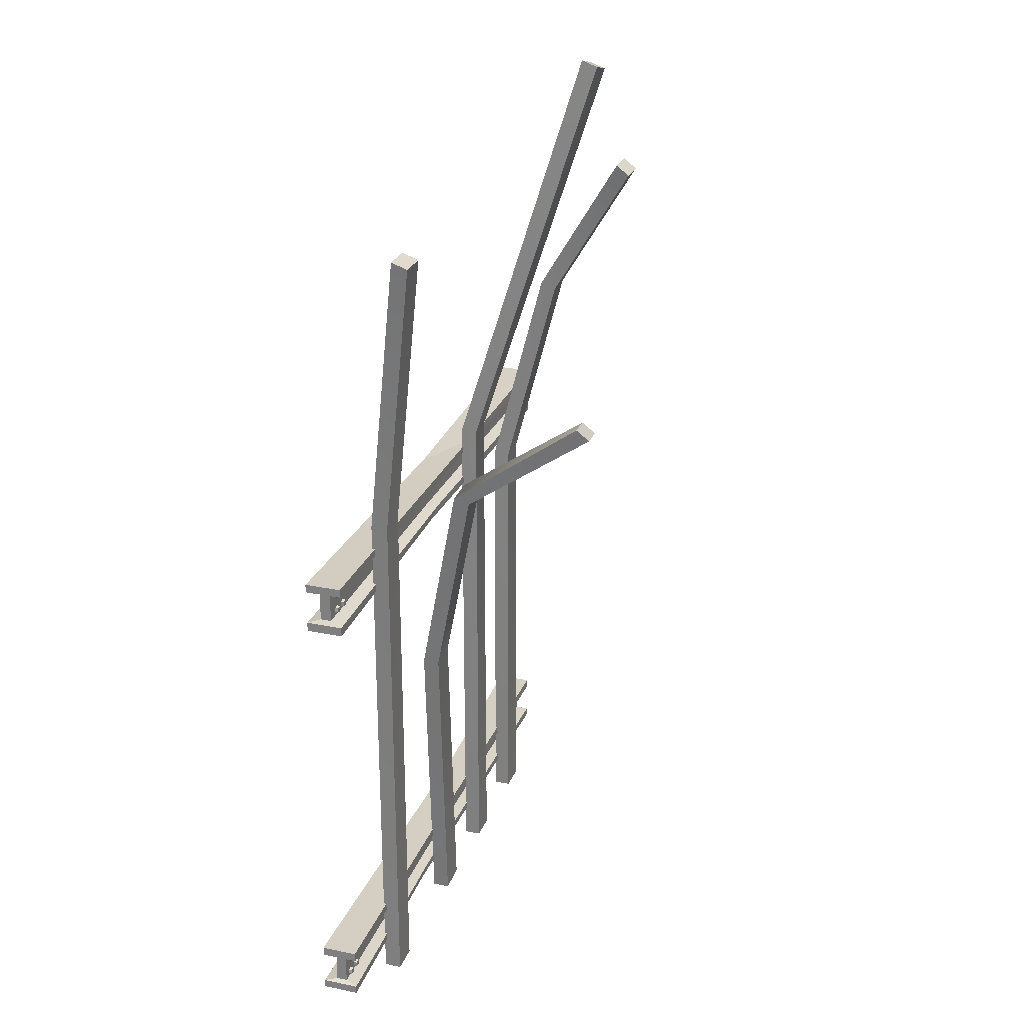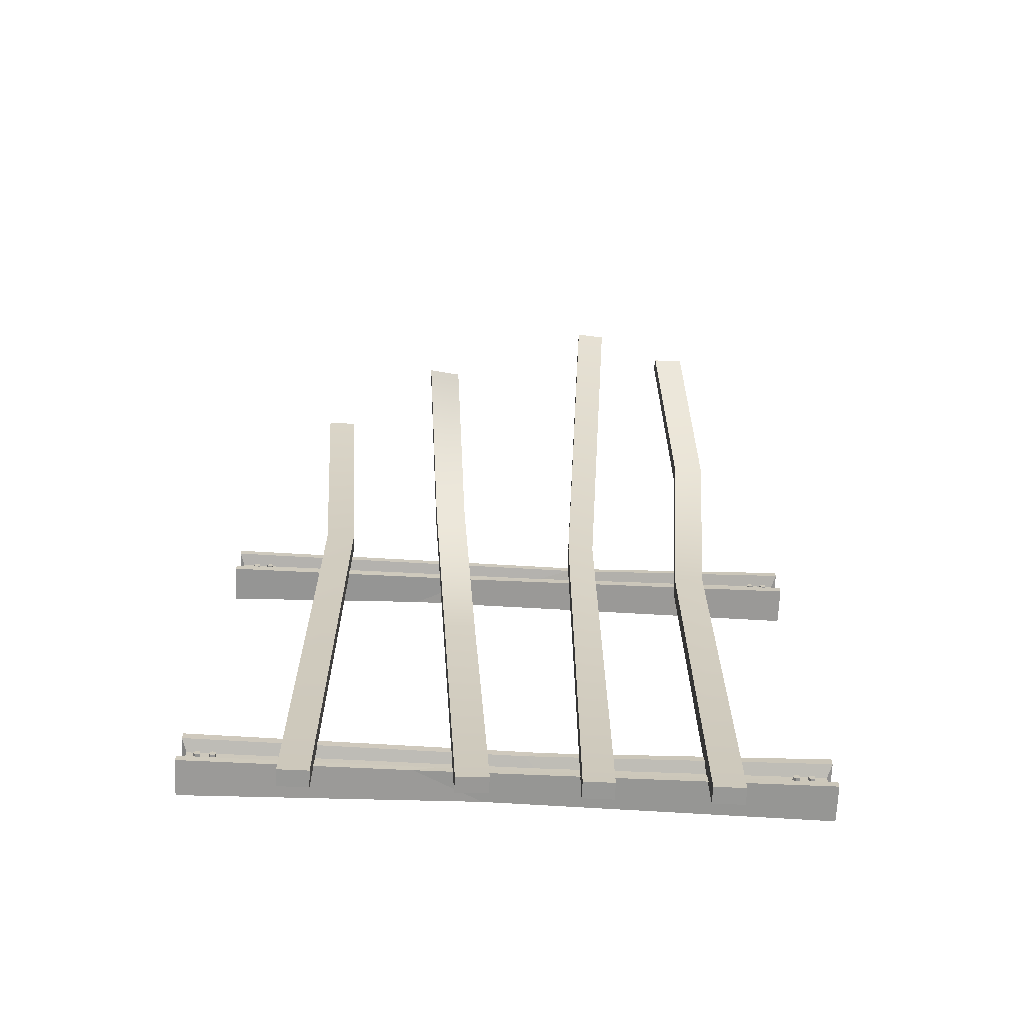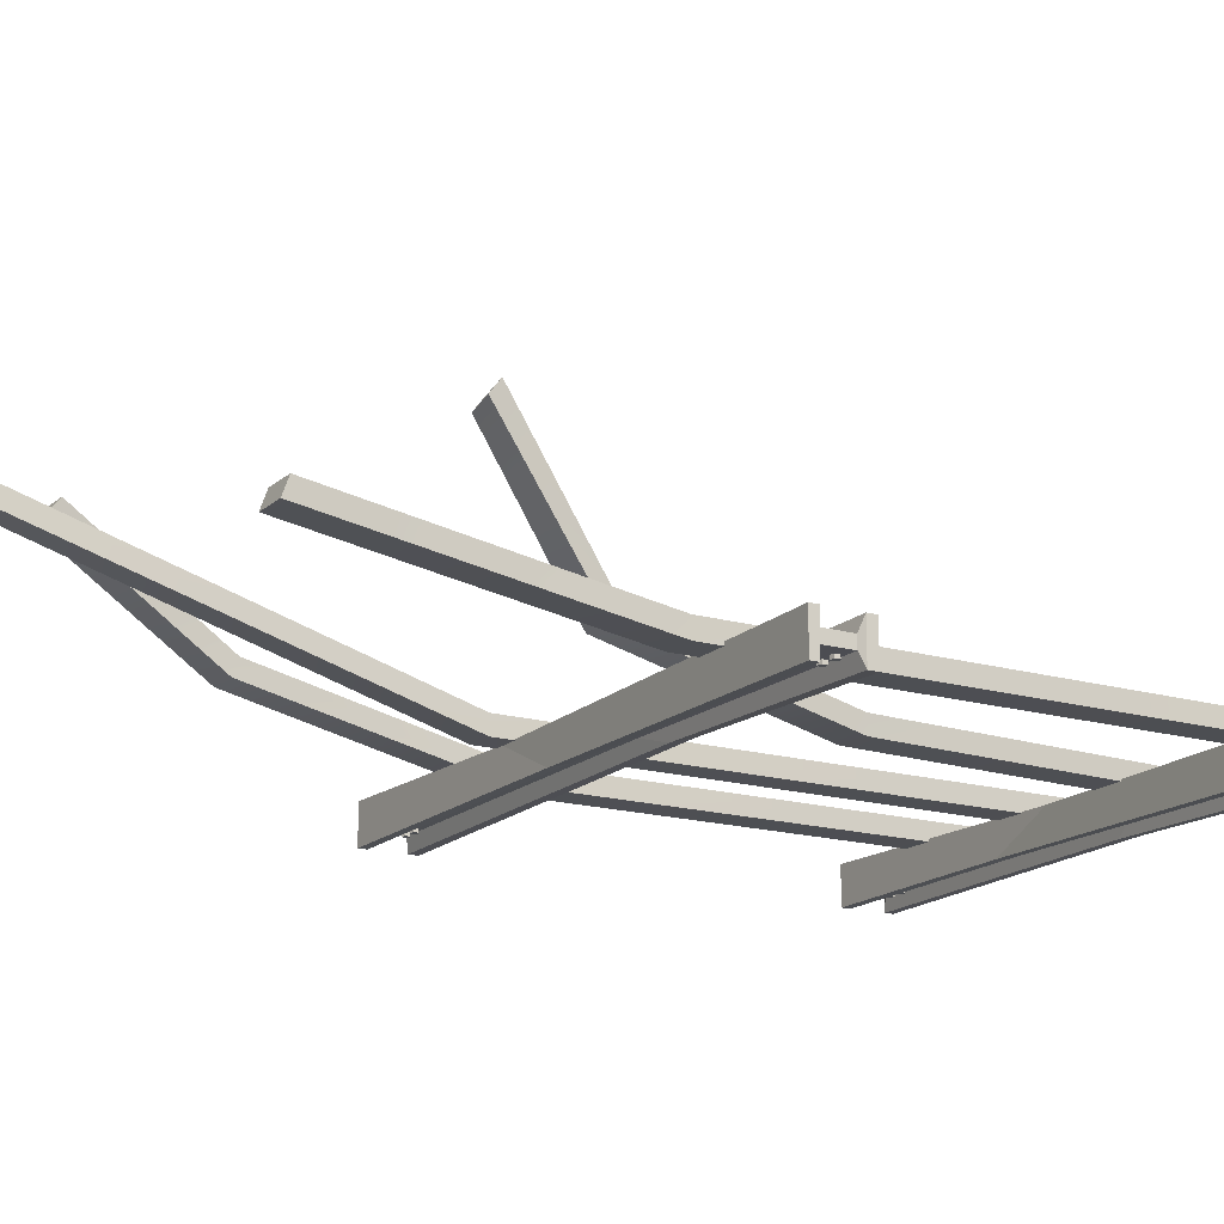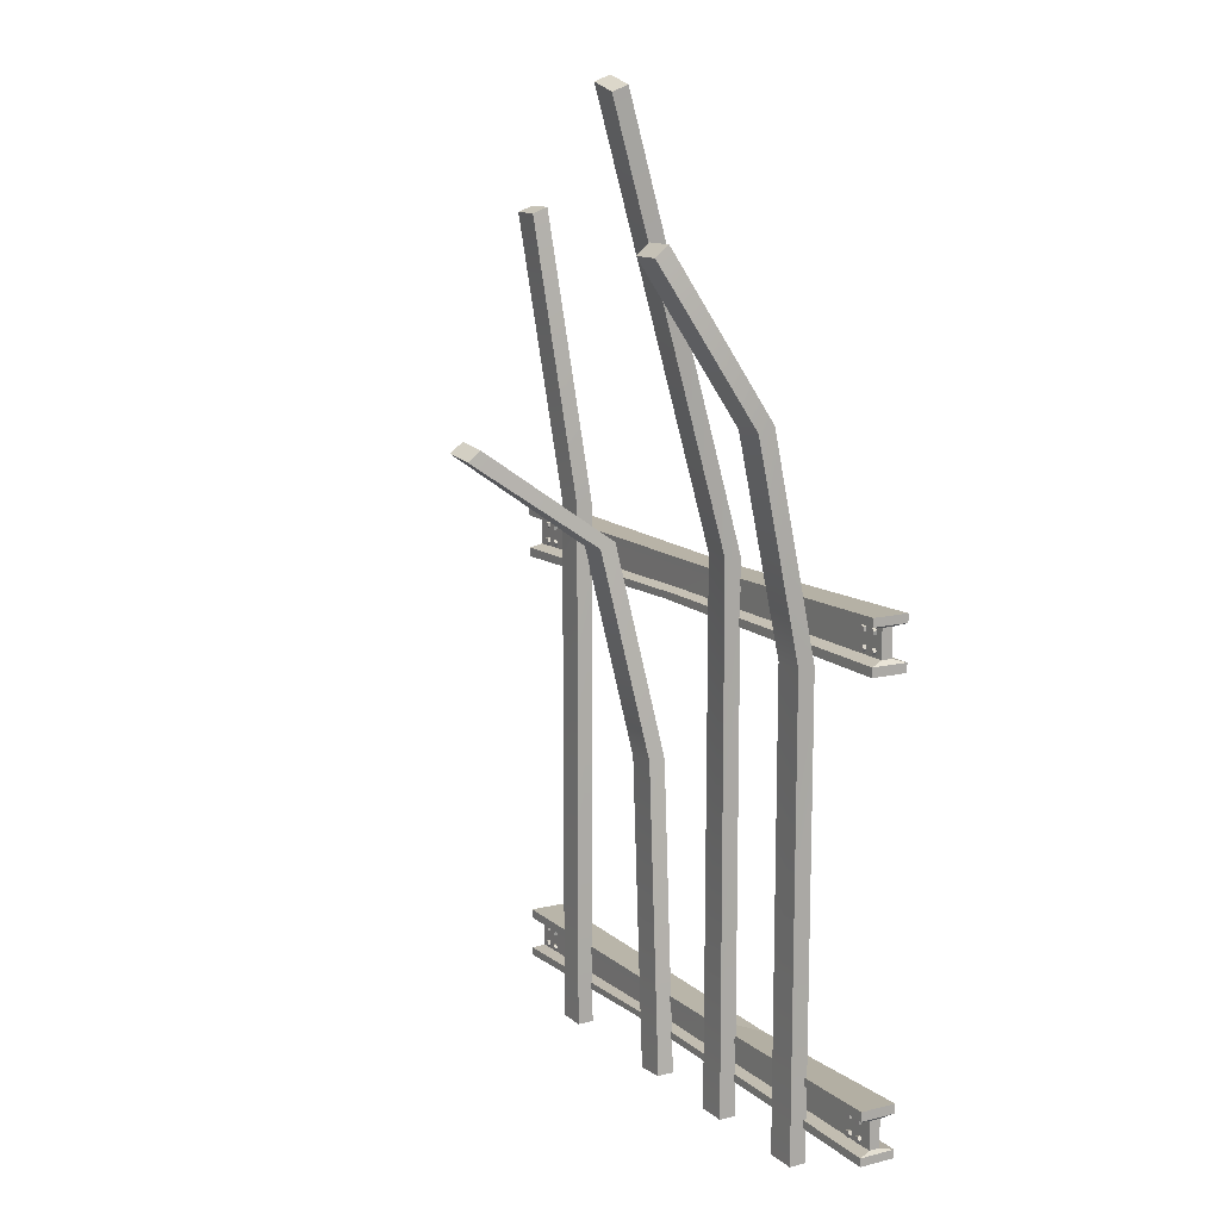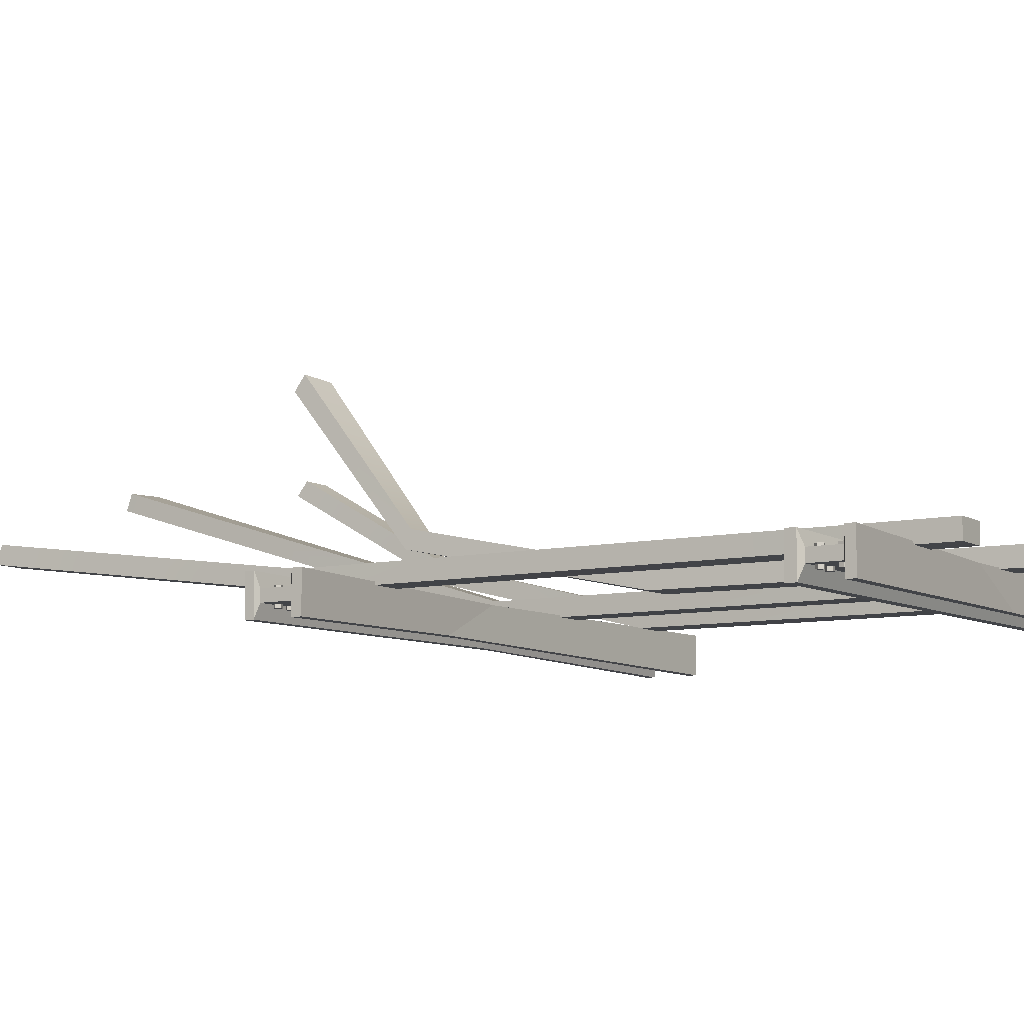
<metadata>
{"format":"obj","ext":"obj","renderer":"f3d","projection":"perspective","resolution":1024,"background":"white","views":[{"elev":25.8,"azim":-71.9,"up":"+Y"},{"elev":-68.4,"azim":-2.6,"up":"+Y"},{"elev":-16.6,"azim":-120.7,"up":"+Z"},{"elev":12.5,"azim":60.0,"up":"+Y"},{"elev":-8.2,"azim":-58.0,"up":"+Z"}]}
</metadata>
<code>
v 103.1 0 9.603
v 120.4 0 9.603
v 98.46 462.9 89.18
v 115.7 462.9 89.18
v 98.46 468.9 81.66
v 115.7 468.9 81.66
v 103.1 0 0
v 120.4 0 0
v 37.25 0 9.603
v 54 0 9.603
v 47.64 541.3 82.18
v 64.39 536.7 82.18
v 47.64 544.5 73.13
v 64.39 539.9 73.13
v 37.25 0 0
v 54 0 0
v -27.1 -0.1452 9.603
v -9.563 1.267 9.603
v -55 351.9 110.4
v -37.46 349.5 108.9
v -55 357.7 102.7
v -37.46 355.2 101.2
v -27.1 -0.1452 0
v -9.563 1.267 0
v -116.9 0 9.603
v -100.1 0 9.603
v -128.7 470.3 30.05
v -111.8 470.3 30.05
v -128.7 473.6 21
v -111.8 473.6 21
v -116.9 0 0
v -100.1 0 0
v -116.9 309.2 9.603
v -100.1 309.2 9.603
v -100.1 309.2 0
v -116.9 309.2 0
v -37.72 178.6 9.603
v -20.18 180.1 9.603
v -20.18 180.1 0
v -37.72 178.6 0
v -47.21 299.8 25.13
v -29.67 301.1 25.55
v -29.67 298.3 34.71
v -47.21 296.9 34.29
v 37.95 305.2 9.603
v 53.3 305.2 9.603
v 53.3 305.2 0
v 37.95 305.2 0
v 110 380.3 39.18
v 127.2 380.3 39.18
v 127.2 383.5 30.09
v 110 383.5 30.09
v 103.1 261.9 9.603
v 120.4 261.9 9.603
v 120.4 261.9 0
v 103.1 261.9 0
v -160.2 285.3 -12.88
v -157.9 286 -12.88
v -157.9 288.4 -12.88
v -160.2 289.1 -12.88
v -161.6 287.2 -12.88
v -160.2 285.3 -3.223
v -157.9 286 -3.223
v -157.9 288.4 -3.223
v -160.2 289.1 -3.223
v -161.6 287.2 -3.223
v -159.5 287.2 -12.88
v -159.5 287.2 -3.223
v -159.2 275.7 -12.88
v -157.5 277.3 -12.88
v -158.6 279.5 -12.88
v -161 279.1 -12.88
v -161.3 276.7 -12.88
v -159.2 275.7 -3.223
v -157.5 277.3 -3.223
v -158.6 279.5 -3.223
v -161 279.1 -3.223
v -161.3 276.7 -3.223
v -159.5 277.7 -12.88
v -159.5 277.7 -3.223
v -150.7 279.5 -12.88
v -153 278.8 -12.88
v -153 276.4 -12.88
v -150.7 275.7 -12.88
v -149.4 277.6 -12.88
v -150.7 279.5 -3.223
v -153 278.8 -3.223
v -153 276.4 -3.223
v -150.7 275.7 -3.223
v -149.4 277.6 -3.223
v -151.4 277.6 -12.88
v -151.4 277.6 -3.223
v -151.7 289.1 -12.88
v -153.4 287.4 -12.88
v -152.3 285.3 -12.88
v -149.9 285.7 -12.88
v -149.6 288 -12.88
v -151.7 289.1 -3.223
v -153.4 287.4 -3.223
v -152.3 285.3 -3.223
v -149.9 285.7 -3.223
v -149.6 288 -3.223
v -151.4 287.1 -12.88
v -151.4 287.1 -3.223
v 153.3 285.3 -12.88
v 155.6 286 -12.88
v 155.6 288.4 -12.88
v 153.3 289.1 -12.88
v 151.9 287.2 -12.88
v 153.3 285.3 -3.223
v 155.6 286 -3.223
v 155.6 288.4 -3.223
v 153.3 289.1 -3.223
v 151.9 287.2 -3.223
v 153.9 287.2 -12.88
v 153.9 287.2 -3.223
v 154.2 275.7 -12.88
v 155.9 277.3 -12.88
v 154.8 279.5 -12.88
v 152.5 279.1 -12.88
v 152.1 276.7 -12.88
v 154.2 275.7 -3.223
v 155.9 277.3 -3.223
v 154.8 279.5 -3.223
v 152.5 279.1 -3.223
v 152.1 276.7 -3.223
v 153.9 277.7 -12.88
v 153.9 277.7 -3.223
v 162.7 279.5 -12.88
v 160.5 278.8 -12.88
v 160.5 276.4 -12.88
v 162.7 275.7 -12.88
v 164.1 277.6 -12.88
v 162.7 279.5 -3.223
v 160.5 278.8 -3.223
v 160.5 276.4 -3.223
v 162.7 275.7 -3.223
v 164.1 277.6 -3.223
v 162.1 277.6 -12.88
v 162.1 277.6 -3.223
v 161.8 289.1 -12.88
v 160.1 287.4 -12.88
v 161.2 285.3 -12.88
v 163.5 285.7 -12.88
v 163.9 288 -12.88
v 161.8 289.1 -3.223
v 160.1 287.4 -3.223
v 161.2 285.3 -3.223
v 163.5 285.7 -3.223
v 163.9 288 -3.223
v 162.1 287.1 -12.88
v 162.1 287.1 -3.223
v -170.5 267.1 2.136
v -170.5 267.1 -18.3
v 170.5 267.1 2.136
v 170.5 267.1 -18.3
v 170.5 296.2 2.136
v 170.5 296.2 -18.3
v -170.5 296.2 2.136
v -170.5 296.2 -18.3
v -170.5 272.3 2.136
v 170.5 272.3 2.136
v 170.5 272.3 -18.3
v -170.5 272.3 -18.3
v 170.5 291.5 -18.3
v 170.5 291.5 2.136
v -170.5 291.5 2.136
v -170.5 291.5 -18.3
v -168 290.2 -5.043
v 168 290.2 -5.043
v 168 290.2 -11.12
v -168 290.2 -11.12
v -168 274.4 -5.043
v 168 274.4 -5.043
v 168 274.4 -11.12
v -168 274.4 -11.12
v -20.6 269.6 0.3799
v -56.94 269.6 -16.54
v 48.85 293.7 0.3799
v 12.52 293.7 -16.54
v -8.303 273.9 0.3799
v -44.64 273.9 -16.54
v 37.72 289.9 0.3799
v 1.387 289.9 -16.54
v 20.01 288.7 -5.565
v 9.369 288.7 -10.59
v -14.42 275.7 -5.565
v -25.06 275.7 -10.59
v 160.2 29.82 -12.88
v 157.9 29.08 -12.88
v 157.9 26.72 -12.88
v 160.2 25.99 -12.88
v 161.6 27.9 -12.88
v 160.2 29.82 -3.223
v 157.9 29.08 -3.223
v 157.9 26.72 -3.223
v 160.2 25.99 -3.223
v 161.6 27.9 -3.223
v 159.5 27.9 -12.88
v 159.5 27.9 -3.223
v 159.2 39.42 -12.88
v 157.5 37.74 -12.88
v 158.6 35.64 -12.88
v 161 36.02 -12.88
v 161.3 38.36 -12.88
v 159.2 39.42 -3.223
v 157.5 37.74 -3.223
v 158.6 35.64 -3.223
v 161 36.02 -3.223
v 161.3 38.36 -3.223
v 159.5 37.44 -12.88
v 159.5 37.44 -3.223
v 150.7 35.6 -12.88
v 153 36.33 -12.88
v 153 38.69 -12.88
v 150.7 39.42 -12.88
v 149.4 37.51 -12.88
v 150.7 35.6 -3.223
v 153 36.33 -3.223
v 153 38.69 -3.223
v 150.7 39.42 -3.223
v 149.4 37.51 -3.223
v 151.4 37.51 -12.88
v 151.4 37.51 -3.223
v 151.7 25.99 -12.88
v 153.4 27.67 -12.88
v 152.3 29.77 -12.88
v 149.9 29.39 -12.88
v 149.6 27.05 -12.88
v 151.7 25.99 -3.223
v 153.4 27.67 -3.223
v 152.3 29.77 -3.223
v 149.9 29.39 -3.223
v 149.6 27.05 -3.223
v 151.4 27.97 -12.88
v 151.4 27.97 -3.223
v -153.3 29.82 -12.88
v -155.6 29.08 -12.88
v -155.6 26.72 -12.88
v -153.3 25.99 -12.88
v -151.9 27.9 -12.88
v -153.3 29.82 -3.223
v -155.6 29.08 -3.223
v -155.6 26.72 -3.223
v -153.3 25.99 -3.223
v -151.9 27.9 -3.223
v -153.9 27.9 -12.88
v -153.9 27.9 -3.223
v -154.2 39.42 -12.88
v -155.9 37.74 -12.88
v -154.8 35.64 -12.88
v -152.5 36.02 -12.88
v -152.1 38.36 -12.88
v -154.2 39.42 -3.223
v -155.9 37.74 -3.223
v -154.8 35.64 -3.223
v -152.5 36.02 -3.223
v -152.1 38.36 -3.223
v -153.9 37.44 -12.88
v -153.9 37.44 -3.223
v -162.7 35.6 -12.88
v -160.5 36.33 -12.88
v -160.5 38.69 -12.88
v -162.7 39.42 -12.88
v -164.1 37.51 -12.88
v -162.7 35.6 -3.223
v -160.5 36.33 -3.223
v -160.5 38.69 -3.223
v -162.7 39.42 -3.223
v -164.1 37.51 -3.223
v -162.1 37.51 -12.88
v -162.1 37.51 -3.223
v -161.8 25.99 -12.88
v -160.1 27.67 -12.88
v -161.2 29.77 -12.88
v -163.5 29.39 -12.88
v -163.9 27.05 -12.88
v -161.8 25.99 -3.223
v -160.1 27.67 -3.223
v -161.2 29.77 -3.223
v -163.5 29.39 -3.223
v -163.9 27.05 -3.223
v -162.1 27.97 -12.88
v -162.1 27.97 -3.223
v 170.5 47.94 2.136
v 170.5 47.94 -18.3
v -170.5 47.94 2.136
v -170.5 47.94 -18.3
v -170.5 18.89 2.136
v -170.5 18.89 -18.3
v 170.5 18.89 2.136
v 170.5 18.89 -18.3
v 170.5 42.8 2.136
v -170.5 42.8 2.136
v -170.5 42.8 -18.3
v 170.5 42.8 -18.3
v -170.5 23.54 -18.3
v -170.5 23.54 2.136
v 170.5 23.54 2.136
v 170.5 23.54 -18.3
v 168 24.92 -5.043
v -168 24.92 -5.043
v -168 24.92 -11.12
v 168 24.92 -11.12
v 168 40.68 -5.043
v -168 40.68 -5.043
v -168 40.68 -11.12
v 168 40.68 -11.12
v 20.6 45.44 0.3799
v 56.94 45.44 -16.54
v -48.85 21.39 0.3799
v -12.52 21.39 -16.54
v 8.303 41.18 0.3799
v 44.64 41.18 -16.54
v -37.72 25.24 0.3799
v -1.387 25.24 -16.54
v -20.01 26.39 -5.565
v -9.369 26.39 -10.59
v 14.42 39.44 -5.565
v 25.06 39.44 -10.59
f 49 50 4 3
f 3 4 6 5
f 5 6 51 52
f 7 8 2 1
f 50 51 6 4
f 52 49 3 5
f 45 46 12 11
f 11 12 14 13
f 13 14 47 48
f 15 16 10 9
f 46 47 14 12
f 48 45 11 13
f 37 38 43 44
f 19 20 22 21
f 41 42 39 40
f 23 24 18 17
f 38 39 42 43
f 40 37 44 41
f 33 34 28 27
f 27 28 30 29
f 29 30 35 36
f 31 32 26 25
f 34 35 30 28
f 36 33 27 29
f 25 26 34 33
f 26 32 35 34
f 36 35 32 31
f 31 25 33 36
f 17 18 38 37
f 18 24 39 38
f 40 39 24 23
f 23 17 37 40
f 21 22 42 41
f 43 42 22 20
f 44 43 20 19
f 41 44 19 21
f 9 10 46 45
f 10 16 47 46
f 48 47 16 15
f 15 9 45 48
f 53 54 50 49
f 54 55 51 50
f 52 51 55 56
f 56 53 49 52
f 1 2 54 53
f 2 8 55 54
f 56 55 8 7
f 7 1 53 56
f 57 58 63 62
f 58 59 64 63
f 59 60 65 64
f 60 61 66 65
f 61 57 62 66
f 58 57 67
f 59 58 67
f 60 59 67
f 61 60 67
f 57 61 67
f 62 63 68
f 63 64 68
f 64 65 68
f 65 66 68
f 66 62 68
f 69 70 75 74
f 70 71 76 75
f 71 72 77 76
f 72 73 78 77
f 73 69 74 78
f 70 69 79
f 71 70 79
f 72 71 79
f 73 72 79
f 69 73 79
f 74 75 80
f 75 76 80
f 76 77 80
f 77 78 80
f 78 74 80
f 81 82 87 86
f 82 83 88 87
f 83 84 89 88
f 84 85 90 89
f 85 81 86 90
f 82 81 91
f 83 82 91
f 84 83 91
f 85 84 91
f 81 85 91
f 86 87 92
f 87 88 92
f 88 89 92
f 89 90 92
f 90 86 92
f 93 94 99 98
f 94 95 100 99
f 95 96 101 100
f 96 97 102 101
f 97 93 98 102
f 94 93 103
f 95 94 103
f 96 95 103
f 97 96 103
f 93 97 103
f 98 99 104
f 99 100 104
f 100 101 104
f 101 102 104
f 102 98 104
f 105 106 111 110
f 106 107 112 111
f 107 108 113 112
f 108 109 114 113
f 109 105 110 114
f 106 105 115
f 107 106 115
f 108 107 115
f 109 108 115
f 105 109 115
f 110 111 116
f 111 112 116
f 112 113 116
f 113 114 116
f 114 110 116
f 117 118 123 122
f 118 119 124 123
f 119 120 125 124
f 120 121 126 125
f 121 117 122 126
f 118 117 127
f 119 118 127
f 120 119 127
f 121 120 127
f 117 121 127
f 122 123 128
f 123 124 128
f 124 125 128
f 125 126 128
f 126 122 128
f 129 130 135 134
f 130 131 136 135
f 131 132 137 136
f 132 133 138 137
f 133 129 134 138
f 130 129 139
f 131 130 139
f 132 131 139
f 133 132 139
f 129 133 139
f 134 135 140
f 135 136 140
f 136 137 140
f 137 138 140
f 138 134 140
f 141 142 147 146
f 142 143 148 147
f 143 144 149 148
f 144 145 150 149
f 145 141 146 150
f 142 141 151
f 143 142 151
f 144 143 151
f 145 144 151
f 141 145 151
f 146 147 152
f 147 148 152
f 148 149 152
f 149 150 152
f 150 146 152
f 153 154 178 177
f 170 171 165 166
f 157 158 180 179
f 167 168 172 169
f 171 186 184 165
f 166 183 185 170
f 162 181 177 155
f 155 156 163 162
f 154 164 182 178
f 161 164 154 153
f 166 165 158 157
f 159 167 183 179
f 159 160 168 167
f 165 184 180 158
f 170 185 187 174
f 174 175 171 170
f 175 188 186 171
f 169 172 176 173
f 174 187 181 162
f 162 163 175 174
f 163 182 188 175
f 173 176 164 161
f 177 178 156 155
f 179 180 160 159
f 184 186 172 168
f 185 183 167 169
f 177 181 161 153
f 178 182 163 156
f 179 183 166 157
f 180 184 168 160
f 187 185 169 173
f 186 188 176 172
f 181 187 173 161
f 188 182 164 176
f 189 190 195 194
f 190 191 196 195
f 191 192 197 196
f 192 193 198 197
f 193 189 194 198
f 190 189 199
f 191 190 199
f 192 191 199
f 193 192 199
f 189 193 199
f 194 195 200
f 195 196 200
f 196 197 200
f 197 198 200
f 198 194 200
f 201 202 207 206
f 202 203 208 207
f 203 204 209 208
f 204 205 210 209
f 205 201 206 210
f 202 201 211
f 203 202 211
f 204 203 211
f 205 204 211
f 201 205 211
f 206 207 212
f 207 208 212
f 208 209 212
f 209 210 212
f 210 206 212
f 213 214 219 218
f 214 215 220 219
f 215 216 221 220
f 216 217 222 221
f 217 213 218 222
f 214 213 223
f 215 214 223
f 216 215 223
f 217 216 223
f 213 217 223
f 218 219 224
f 219 220 224
f 220 221 224
f 221 222 224
f 222 218 224
f 225 226 231 230
f 226 227 232 231
f 227 228 233 232
f 228 229 234 233
f 229 225 230 234
f 226 225 235
f 227 226 235
f 228 227 235
f 229 228 235
f 225 229 235
f 230 231 236
f 231 232 236
f 232 233 236
f 233 234 236
f 234 230 236
f 237 238 243 242
f 238 239 244 243
f 239 240 245 244
f 240 241 246 245
f 241 237 242 246
f 238 237 247
f 239 238 247
f 240 239 247
f 241 240 247
f 237 241 247
f 242 243 248
f 243 244 248
f 244 245 248
f 245 246 248
f 246 242 248
f 249 250 255 254
f 250 251 256 255
f 251 252 257 256
f 252 253 258 257
f 253 249 254 258
f 250 249 259
f 251 250 259
f 252 251 259
f 253 252 259
f 249 253 259
f 254 255 260
f 255 256 260
f 256 257 260
f 257 258 260
f 258 254 260
f 261 262 267 266
f 262 263 268 267
f 263 264 269 268
f 264 265 270 269
f 265 261 266 270
f 262 261 271
f 263 262 271
f 264 263 271
f 265 264 271
f 261 265 271
f 266 267 272
f 267 268 272
f 268 269 272
f 269 270 272
f 270 266 272
f 273 274 279 278
f 274 275 280 279
f 275 276 281 280
f 276 277 282 281
f 277 273 278 282
f 274 273 283
f 275 274 283
f 276 275 283
f 277 276 283
f 273 277 283
f 278 279 284
f 279 280 284
f 280 281 284
f 281 282 284
f 282 278 284
f 285 286 310 309
f 302 303 297 298
f 289 290 312 311
f 299 300 304 301
f 303 318 316 297
f 298 315 317 302
f 294 313 309 287
f 287 288 295 294
f 286 296 314 310
f 293 296 286 285
f 298 297 290 289
f 291 299 315 311
f 291 292 300 299
f 297 316 312 290
f 302 317 319 306
f 306 307 303 302
f 307 320 318 303
f 301 304 308 305
f 306 319 313 294
f 294 295 307 306
f 295 314 320 307
f 305 308 296 293
f 309 310 288 287
f 311 312 292 291
f 316 318 304 300
f 317 315 299 301
f 309 313 293 285
f 310 314 295 288
f 311 315 298 289
f 312 316 300 292
f 319 317 301 305
f 318 320 308 304
f 313 319 305 293
f 320 314 296 308

</code>
